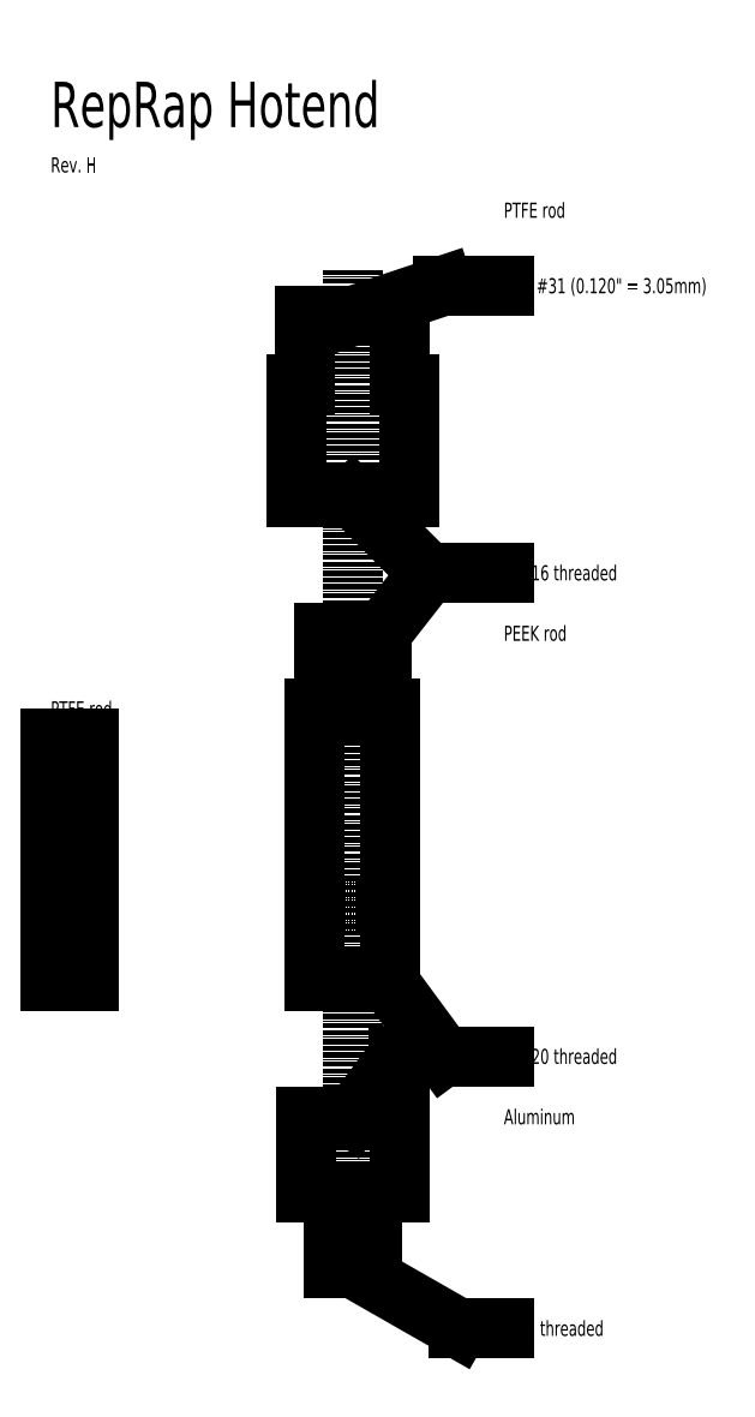
<metadata>
{"format":"dxf","ext":"dxf","renderer":"ezdxf+matplotlib","layout":"modelspace","background":"white","min_lineweight":24,"dpi":150}
</metadata>
<code>
0
SECTION
2
ENTITIES
0
LINE
8
0
10
-250
20
-1000
30
0
11
250
21
-1000
31
0
0
DIMENSION
8
0
10
250
20
-1300
30
0
11
4.5e-15
21
-1226
31
0
70
0
71
5
72
0
41
1
42
0
1

3
Standard
13
-250
23
-1000
33
0
14
250
24
-1000
34
0
50
0
0
LINE
8
0
10
-314.5
20
3400
30
0
11
314.5
21
3400
31
0
0
LINE
8
0
10
-314.5
20
3400
30
0
11
-314.5
21
3400
31
0
0
LINE
8
0
10
-314.5
20
3400
30
0
11
-314.5
21
2950
31
0
0
LINE
8
0
10
314.5
20
3400
30
0
11
314.5
21
2950
31
0
0
DIMENSION
8
0
10
314.5
20
3700
30
0
11
4.5e-15
21
3774
31
0
70
0
71
5
72
0
41
1
42
0
1

3
Standard
13
-314.5
23
3400
33
0
14
314.5
24
3400
34
0
50
0
0
LINE
8
0
10
314.5
20
2950
30
0
11
375
21
2950
31
0
0
LINE
8
0
10
-375
20
2950
30
0
11
-314.5
21
2950
31
0
0
LINE
8
0
10
-250
20
800
30
0
11
-250
21
-1000
31
0
0
LINE
8
0
10
250
20
-1000
30
0
11
250
21
800
31
0
0
LINE
8
0
10
-250
20
800
30
0
11
250
21
800
31
0
0
DIMENSION
8
0
10
500
20
800
30
0
11
426.2
21
-100
31
0
70
0
71
5
72
0
41
1
42
0
1

3
Standard
13
250
23
-1000
33
0
14
250
24
800
34
0
50
90
0
MTEXT
8
0
10
1000
20
1700
30
0
40
100
41
100
71
4
72
2
1
3/8-16\~threaded
7
normallatin1
50
0
73
0
44
1
0
MTEXT
8
0
10
1000
20
-1500
30
0
40
100
41
100
71
4
72
2
1
1/2-20\~threaded
7
normallatin1
50
0
73
0
44
1
0
LEADER
8
0
3
Standard
71
1
72
0
73
3
74
0
75
0
40
1
41
10
76
3
10
0
20
3400
10
600
20
3600
10
1000
20
3600
0
MTEXT
8
0
10
1000
20
3600
30
0
40
100
41
100
71
4
72
2
1
Drill\~#31\~(0.12"\~=\~3.05mm)
7
normallatin1
50
0
73
0
44
1
0
MTEXT
8
0
10
1000
20
-3300
30
0
40
100
41
100
71
4
72
2
1
8-32\~threaded
7
normallatin1
50
0
73
0
44
1
0
LEADER
8
0
3
Standard
71
1
72
0
73
3
74
0
75
0
40
1
41
10
76
3
10
250
20
-1025
10
600
20
-1500
10
1000
20
-1500
0
MTEXT
8
0
10
-2000
20
4800
30
0
40
300
41
100
71
4
72
2
1
RepRap\~Hotend
7
normallatin1
50
0
73
1
44
1
0
MTEXT
8
0
10
-2000
20
4400
30
0
40
100
41
100
71
4
72
2
1
Rev.\~H
7
normallatin1
50
0
73
1
44
1
0
DIMENSION
8
0
10
-1000
20
3400
30
0
11
-1074
21
3175
31
0
70
0
71
5
72
0
41
1
42
0
1

3
Standard
13
-375
23
2950
33
0
14
-314.5
24
3400
34
0
50
90
0
LINE
8
0
10
-250
20
-2350
30
0
11
-68
21
-2350
31
0
0
LINE
8
0
10
250
20
-2350
30
0
11
68
21
-2350
31
0
0
LINE
8
0
10
125
20
600
30
0
11
125
21
-1000
31
0
0
LINE
8
0
10
125
20
600
30
0
11
60
21
600
31
0
0
LINE
8
0
10
-125
20
600
30
0
11
-125
21
-1000
31
0
0
LINE
8
0
10
-125
20
600
30
0
11
-60
21
600
31
0
0
LINE
8
0
10
-2000
20
600
30
0
11
-1750
21
600
31
0
0
LINE
8
0
10
-1750
20
600
30
0
11
-1750
21
-1000
31
0
0
LINE
8
0
10
-2000
20
-1000
30
0
11
-2000
21
600
31
0
0
LINE
8
0
10
-2000
20
-1000
30
0
11
-1750
21
-1000
31
0
0
LINE
8
0
10
-1815
20
600
30
0
11
-1815
21
-1000
31
0
0
LINE
8
0
10
-1935
20
600
30
0
11
-1935
21
-1001
31
0
0
MTEXT
8
0
10
1000
20
1300
30
0
40
100
41
100
71
4
72
2
1
PEEK\~rod
7
normallatin1
50
0
73
1
44
1
0
MTEXT
8
0
10
1000
20
-1900
30
0
40
100
41
100
71
4
72
2
1
Aluminum
7
normallatin1
50
0
73
1
44
1
0
MTEXT
8
0
10
-2000
20
800
30
0
40
100
41
100
71
4
72
2
1
PTFE\~rod
7
normallatin1
50
0
73
1
44
1
0
DIMENSION
8
0
10
-1750
20
-1300
30
0
11
-1875
21
-1226
31
0
70
0
71
5
72
1
41
1
42
0
1

3
Standard
13
-2000
23
-1000
33
0
14
-1750
24
-1000
34
0
50
0
0
MTEXT
8
0
10
1000
20
4100
30
0
40
100
41
100
71
4
72
2
1
PTFE\~rod
7
normallatin1
50
0
73
1
44
1
0
LINE
8
0
10
-312.5
20
-2400
30
0
11
-125
21
-2400
31
0
0
LINE
8
0
10
312.5
20
-2400
30
0
11
125
21
-2400
31
0
0
LEADER
8
0
3
Standard
71
1
72
0
73
3
74
0
75
0
40
1
41
10
76
3
10
0
20
-1900
10
300
20
-1500
10
1000
20
-1500
0
LINE
8
0
10
-312.5
20
-1900
30
0
11
-312.5
21
-2400
31
0
0
LINE
8
0
10
312.5
20
-1900
30
0
11
312.5
21
-2400
31
0
0
LINE
8
0
10
-312.5
20
-1900
30
0
11
312.5
21
-1900
31
0
0
DIMENSION
8
0
10
700
20
-1800
30
0
11
626.2
21
-2150
31
0
70
0
71
5
72
0
41
1
42
0
1

3
Standard
13
312.5
23
-2400
33
0
14
312.5
24
-1900
34
0
50
90
0
LINE
8
0
10
-250
20
-1900
30
0
11
-250
21
-2350
31
0
0
LINE
8
0
10
250
20
-1900
30
0
11
250
21
-2350
31
0
0
DIMENSION
8
0
10
-500
20
-1800
30
0
11
-573.8
21
-2125
31
0
70
0
71
5
72
1
41
1
42
0
1

3
Standard
13
-250
23
-2350
33
0
14
-312.5
24
-1900
34
0
50
90
0
DIMENSION
8
0
10
300
20
-1700
30
0
11
4.5e-15
21
-1626
31
0
70
0
71
5
72
0
41
1
42
0
1

3
Standard
13
-312.5
23
-1900
33
0
14
312.5
24
-1900
34
0
50
0
0
LEADER
8
0
3
Standard
71
1
72
0
73
3
74
0
75
0
40
1
41
10
76
3
10
0
20
-2900
10
700
20
-3300
10
1000
20
-3300
0
DIMENSION
8
0
10
700
20
-3000
30
0
11
626.2
21
-2650
31
0
70
0
71
5
72
0
41
1
42
0
1

3
Standard
13
312.5
23
-2400
33
0
14
153.6
24
-2900
34
0
50
90
0
LINE
8
0
10
0
20
3700
30
0
11
0
21
-3000
31
0
0
LINE
8
0
10
-68
20
-2350
30
0
11
-68
21
-2900
31
0
0
LINE
8
0
10
68
20
-2350
30
0
11
68
21
-2900
31
0
0
LINE
8
0
10
-125
20
-2900
30
0
11
-125
21
-2400
31
0
0
LINE
8
0
10
125
20
-2900
30
0
11
125
21
-2400
31
0
0
LINE
8
0
10
125
20
-2900
30
0
11
-125
21
-2900
31
0
0
DIMENSION
8
0
10
-1100
20
-3000
30
0
11
-1174
21
-2400
31
0
70
0
71
5
72
0
41
1
42
0
1

3
Standard
13
-312.5
23
-1900
33
0
14
-153.6
24
-2900
34
0
50
90
0
DIMENSION
8
0
10
100
20
-3200
30
0
11
-3.81e-14
21
-3126
31
0
70
0
71
5
72
0
41
1
42
0
1

3
Standard
13
-125
23
-2900
33
0
14
125
24
-2900
34
0
50
0
0
LINE
8
0
10
-187.5
20
800
30
0
11
-187.5
21
1300
31
0
0
LINE
8
0
10
187.5
20
800
30
0
11
187.5
21
1300
31
0
0
LINE
8
0
10
187.5
20
1300
30
0
11
-187.5
21
1300
31
0
0
LEADER
8
0
3
Standard
71
1
72
0
73
3
74
0
75
0
40
1
41
10
76
3
10
187.5
20
1300
10
500
20
1700
10
1000
20
1700
0
DIMENSION
8
0
10
500
20
800
30
0
11
426.2
21
1050
31
0
70
0
71
5
72
1
41
1
42
0
1

3
Standard
13
187.5
23
1300
33
0
14
250
24
800
34
0
50
90
0
DIMENSION
8
0
10
-1000
20
1000
30
0
11
-1074
21
150
31
0
70
0
71
5
72
0
41
1
42
0
1

3
Standard
13
-250
23
-1000
33
0
14
-187.5
24
1300
34
0
50
90
0
LINE
8
0
10
60
20
600
30
0
11
60
21
1300
31
0
0
LINE
8
0
10
-60
20
600
30
0
11
-60
21
1300
31
0
0
LINE
8
0
10
-60
20
2750
30
0
11
-60
21
3400
31
0
0
LINE
8
0
10
60
20
2750
30
0
11
60
21
3400
31
0
0
LINE
8
0
10
60
20
2750
30
0
11
187.5
21
2750
31
0
0
LINE
8
0
10
-187.5
20
2750
30
0
11
-60
21
2750
31
0
0
LINE
8
0
10
-375
20
2200
30
0
11
-375
21
2950
31
0
0
LINE
8
0
10
375
20
2200
30
0
11
375
21
2950
31
0
0
LINE
8
0
10
-375
20
2200
30
0
11
375
21
2200
31
0
0
DIMENSION
8
0
10
700
20
3400
30
0
11
626.2
21
2800
31
0
70
0
71
5
72
0
41
1
42
0
1

3
Standard
13
375
23
2200
33
0
14
314.5
24
3400
34
0
50
90
0
LEADER
8
0
3
Standard
71
1
72
0
73
3
74
0
75
0
40
1
41
10
76
3
10
0
20
2200
10
500
20
1700
10
1000
20
1700
0
DIMENSION
8
0
10
-1000
20
2000
30
0
11
-1074
21
2575
31
0
70
0
71
5
72
0
41
1
42
0
1

3
Standard
13
-375
23
2950
33
0
14
-375
24
2200
34
0
50
90
0
LINE
8
0
10
-187.5
20
2200
30
0
11
-187.5
21
2750
31
0
0
LINE
8
0
10
187.5
20
2200
30
0
11
187.5
21
2750
31
0
0
DIMENSION
8
0
10
-600
20
2750
30
0
11
-673.8
21
2475
31
0
70
0
71
5
72
1
41
1
42
0
1

3
Standard
13
-375
23
2200
33
0
14
-187.5
24
2750
34
0
50
90
0
LINE
8
0
10
-250
20
-500
30
0
11
250
21
-500
31
0
0
ENDSEC
0
EOF

</code>
